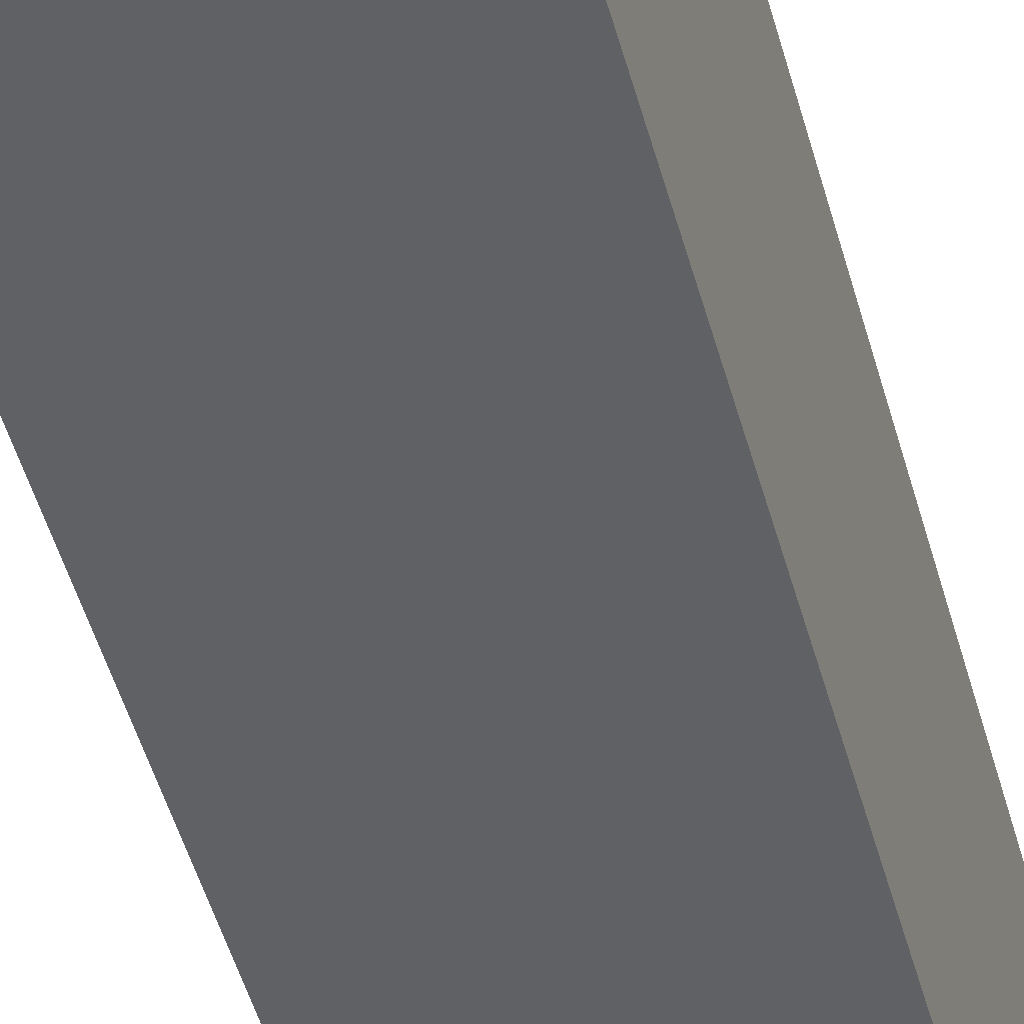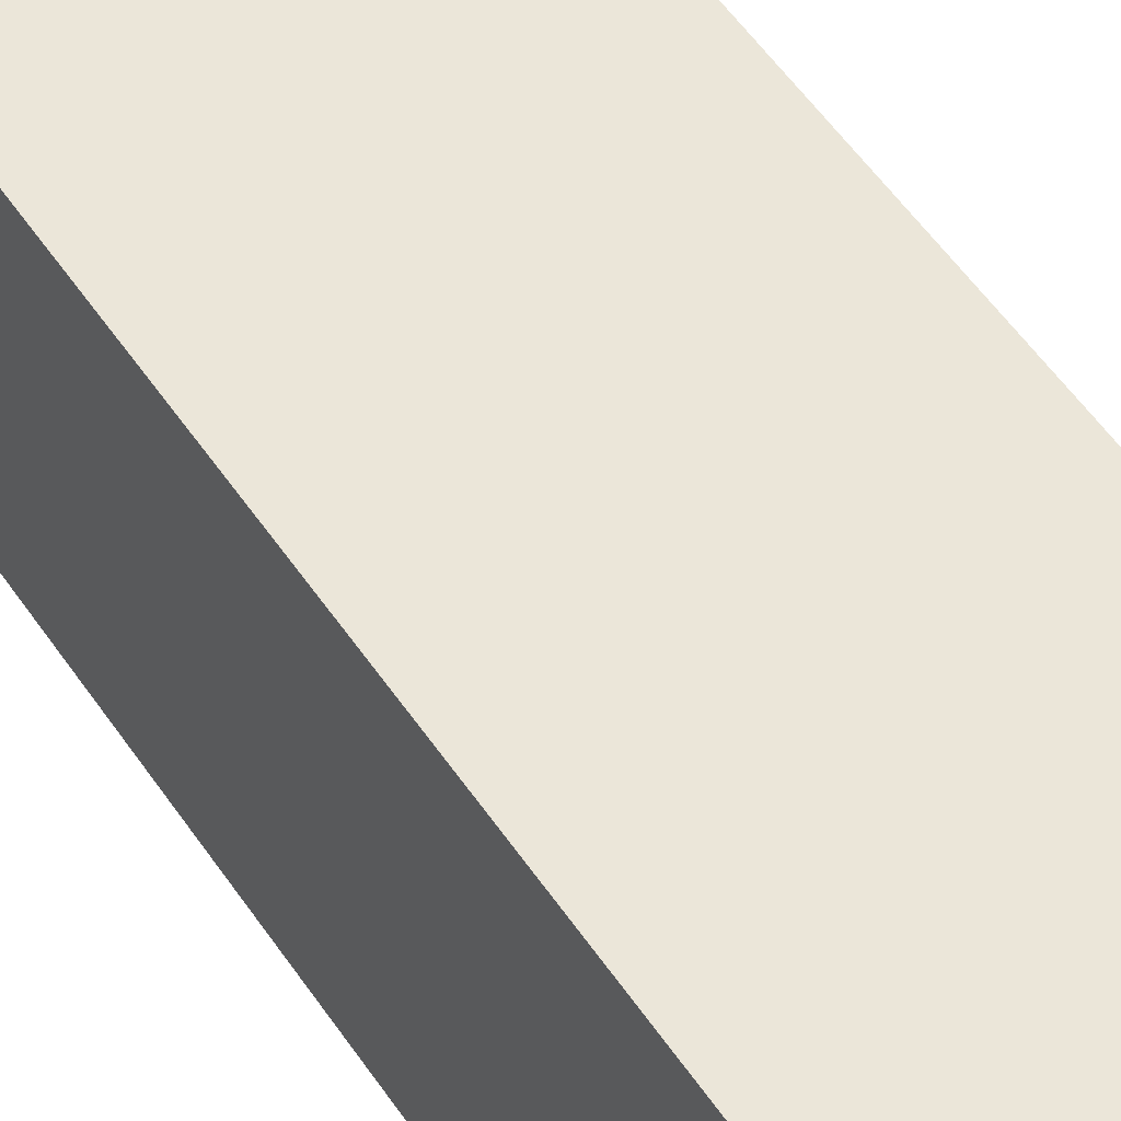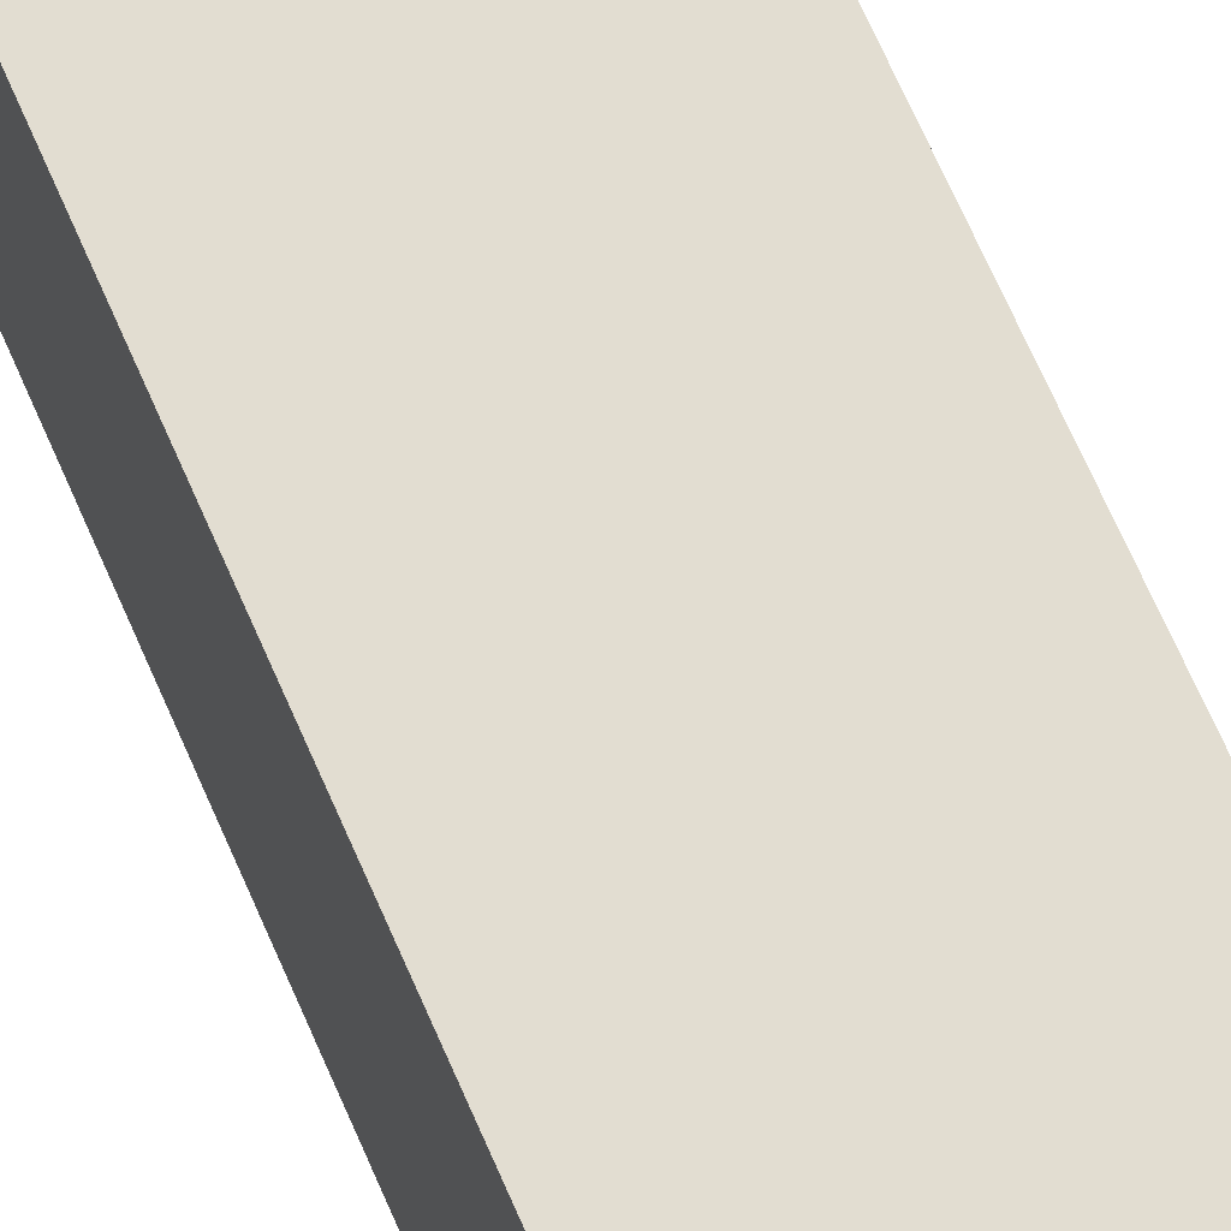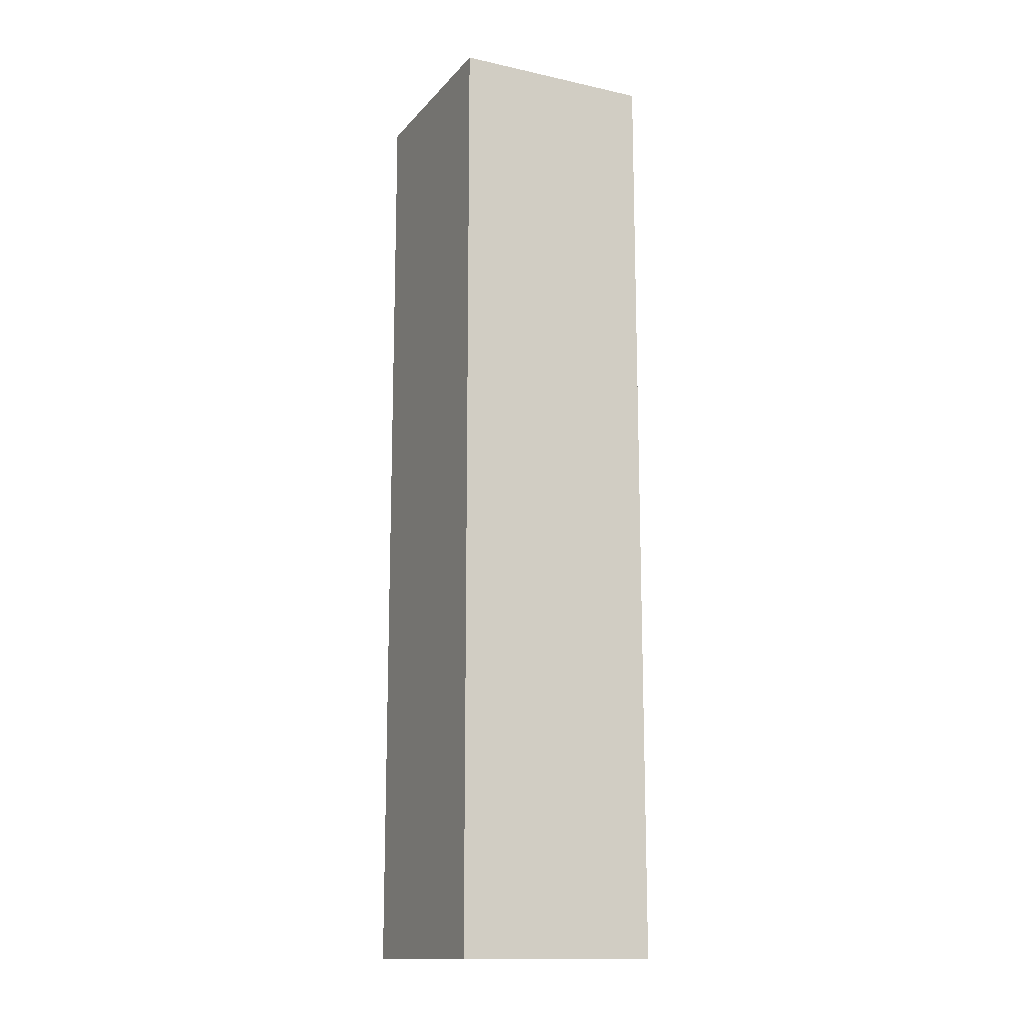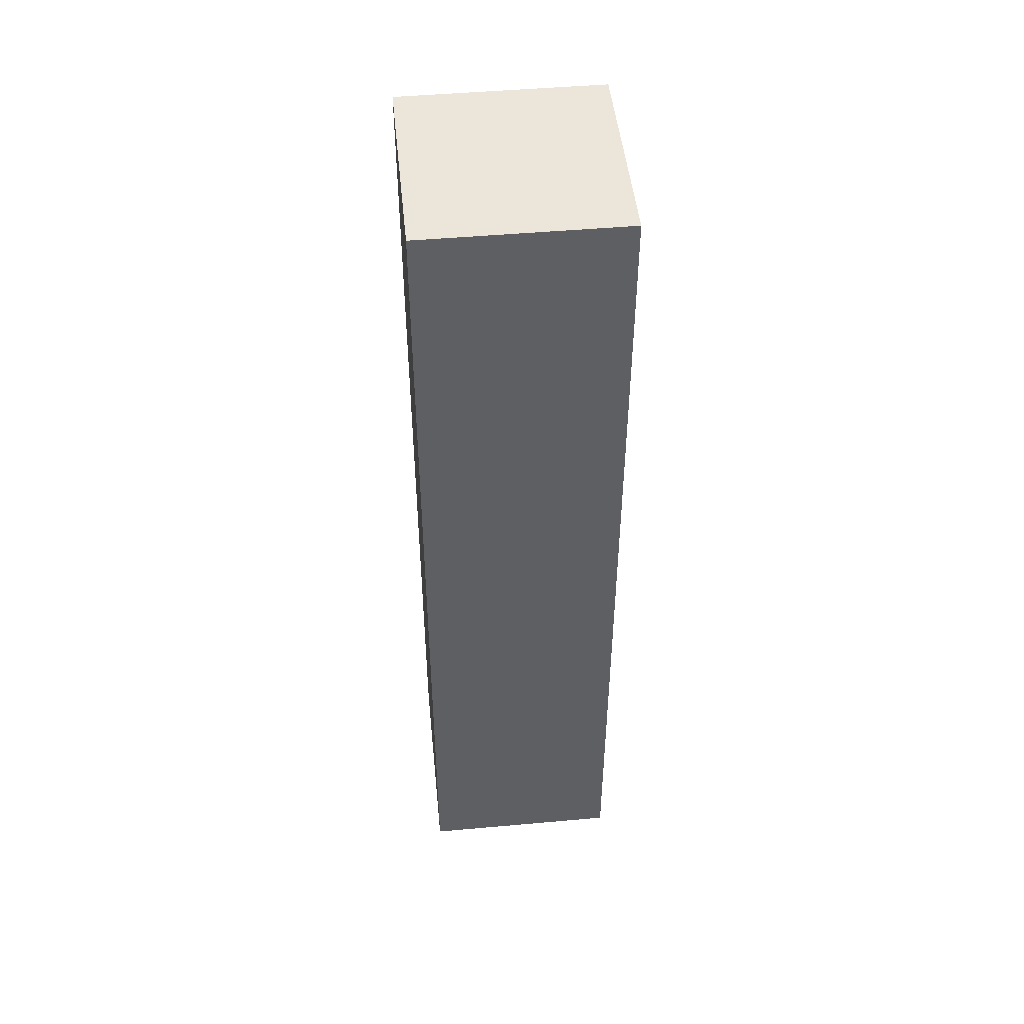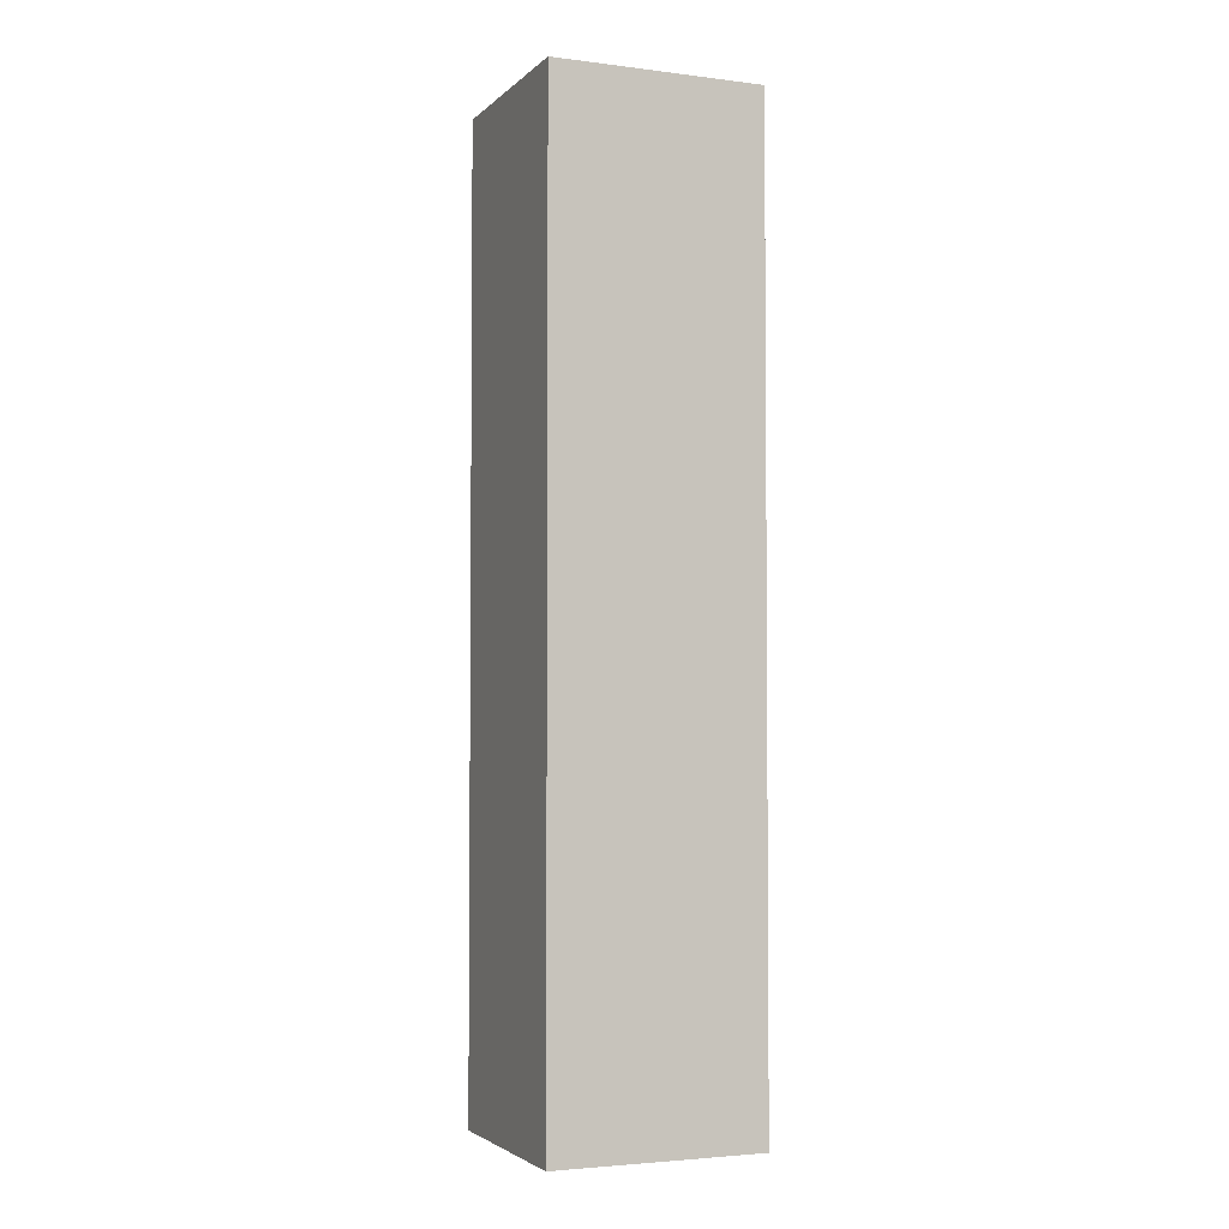
<metadata>
{"format":"obj","ext":"obj","renderer":"f3d","projection":"perspective","resolution":1024,"background":"white","views":[{"elev":-46.7,"azim":14.6,"up":"+Z"},{"elev":48.6,"azim":148.6,"up":"+Z"},{"elev":70.1,"azim":-23.7,"up":"+Z"},{"elev":-14.4,"azim":-23.0,"up":"+Y"},{"elev":48.3,"azim":-3.1,"up":"+Y"},{"elev":-3.4,"azim":-110.0,"up":"+Y"}]}
</metadata>
<code>
v  0.107 10.58 2.322
v  2.252 10.58 -0.103
v  0 10.58 6.48e-16
v  2.359 10.58 2.219
v  0 0 0
v  0.107 -1.422e-16 2.322
v  2.359 -1.359e-16 2.219
v  2.252 6.307e-18 -0.103
g defaultobject
f 1 2 3
f 2 1 4
f 5 1 3
f 1 5 6
f 6 4 1
f 4 6 7
f 7 2 4
f 2 7 8
f 8 3 2
f 3 8 5
f 8 6 5
f 6 8 7

</code>
